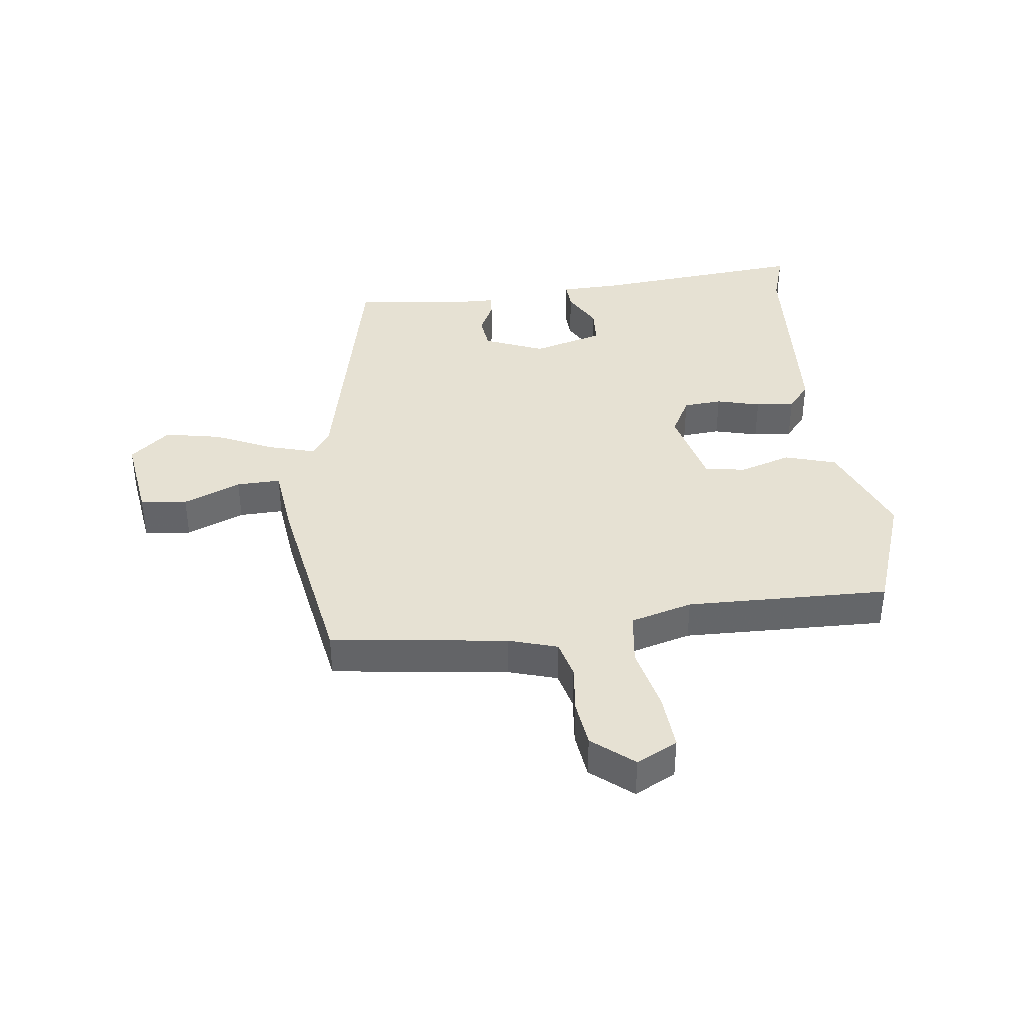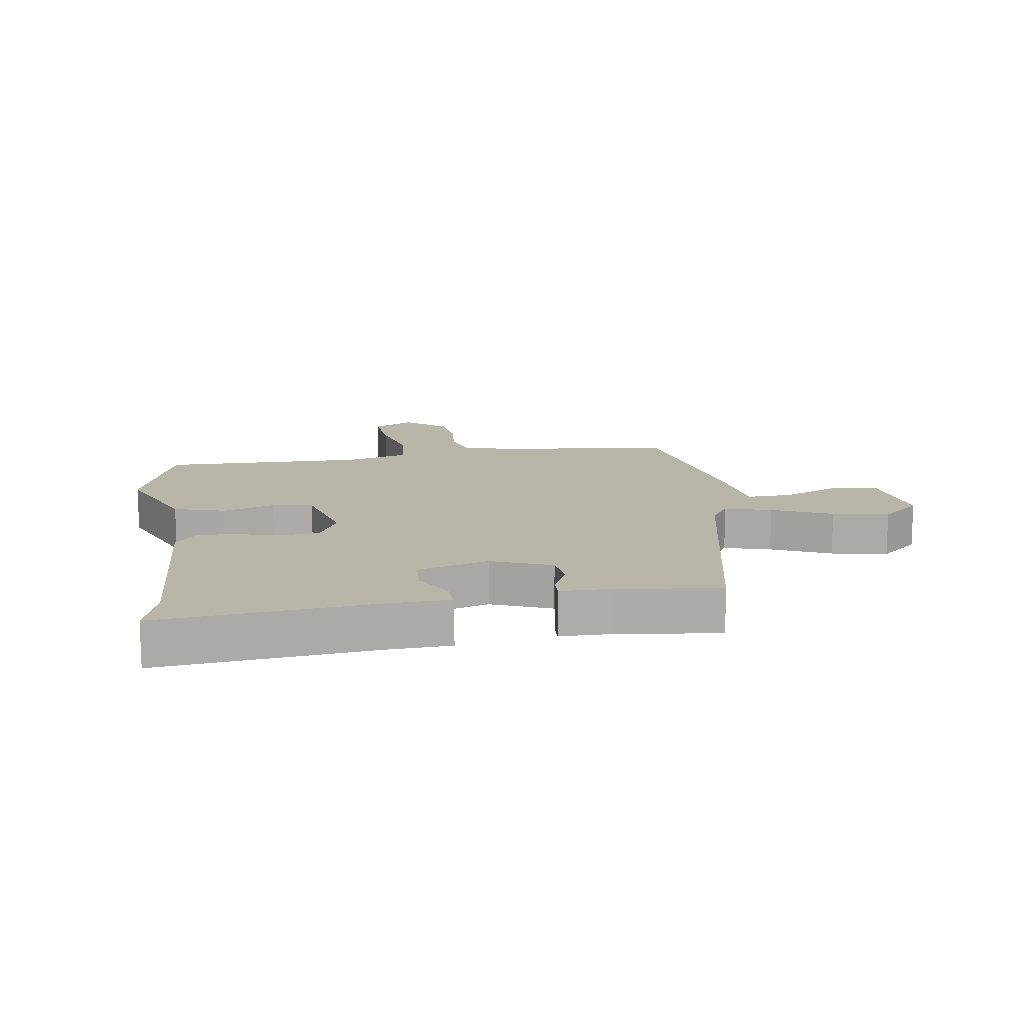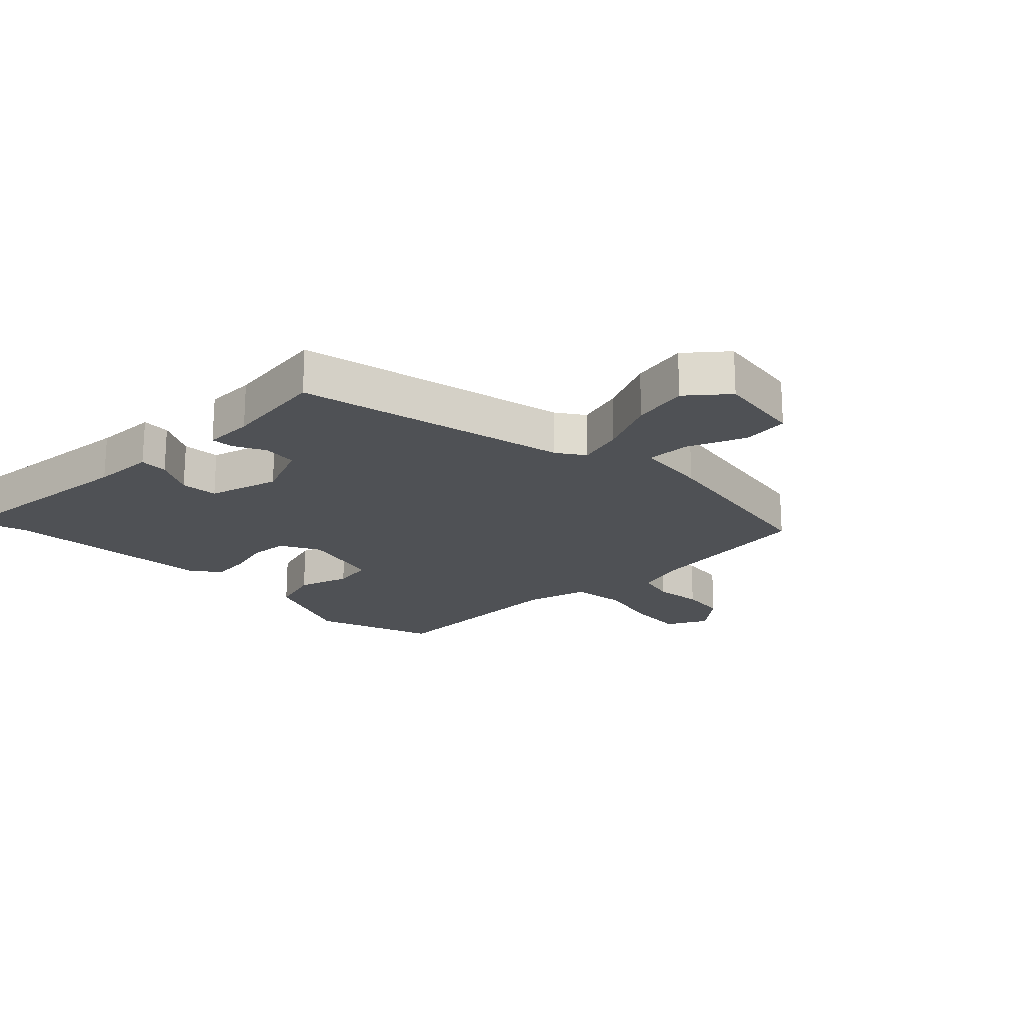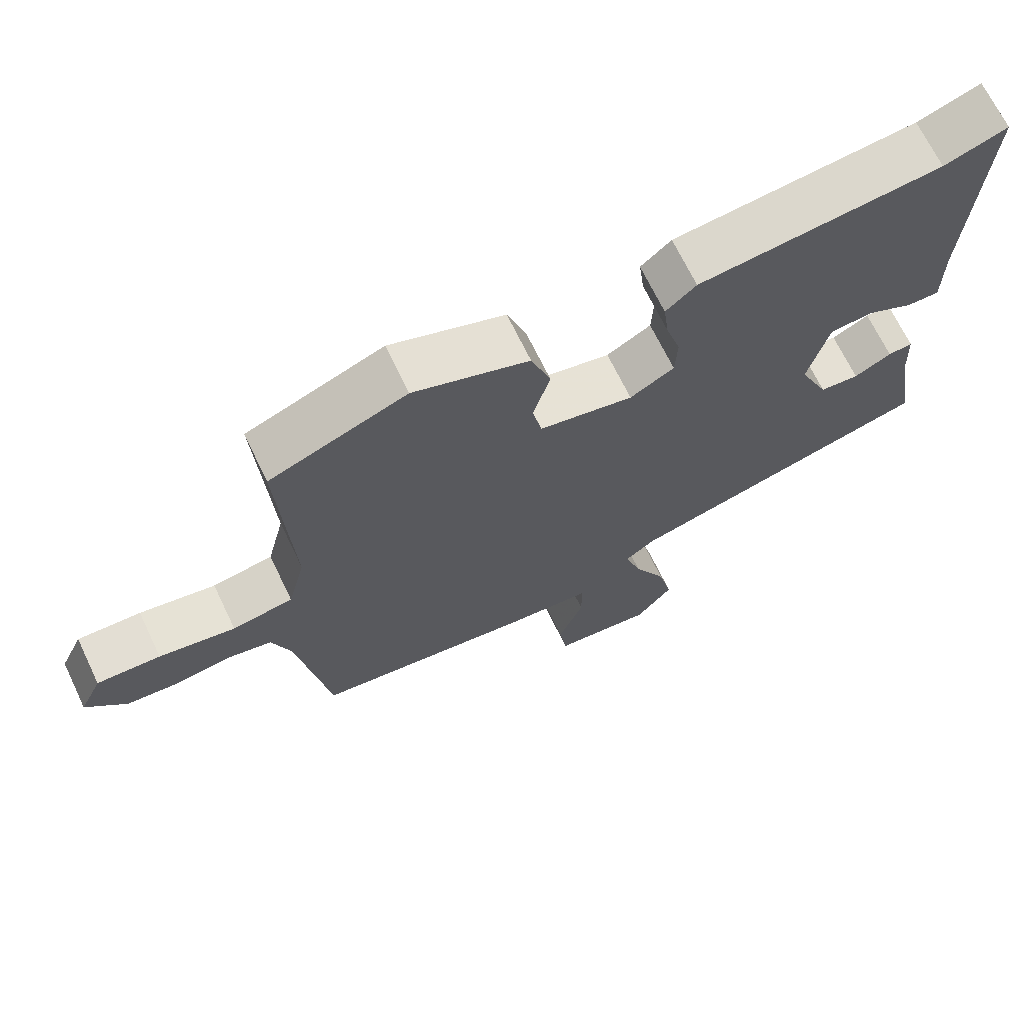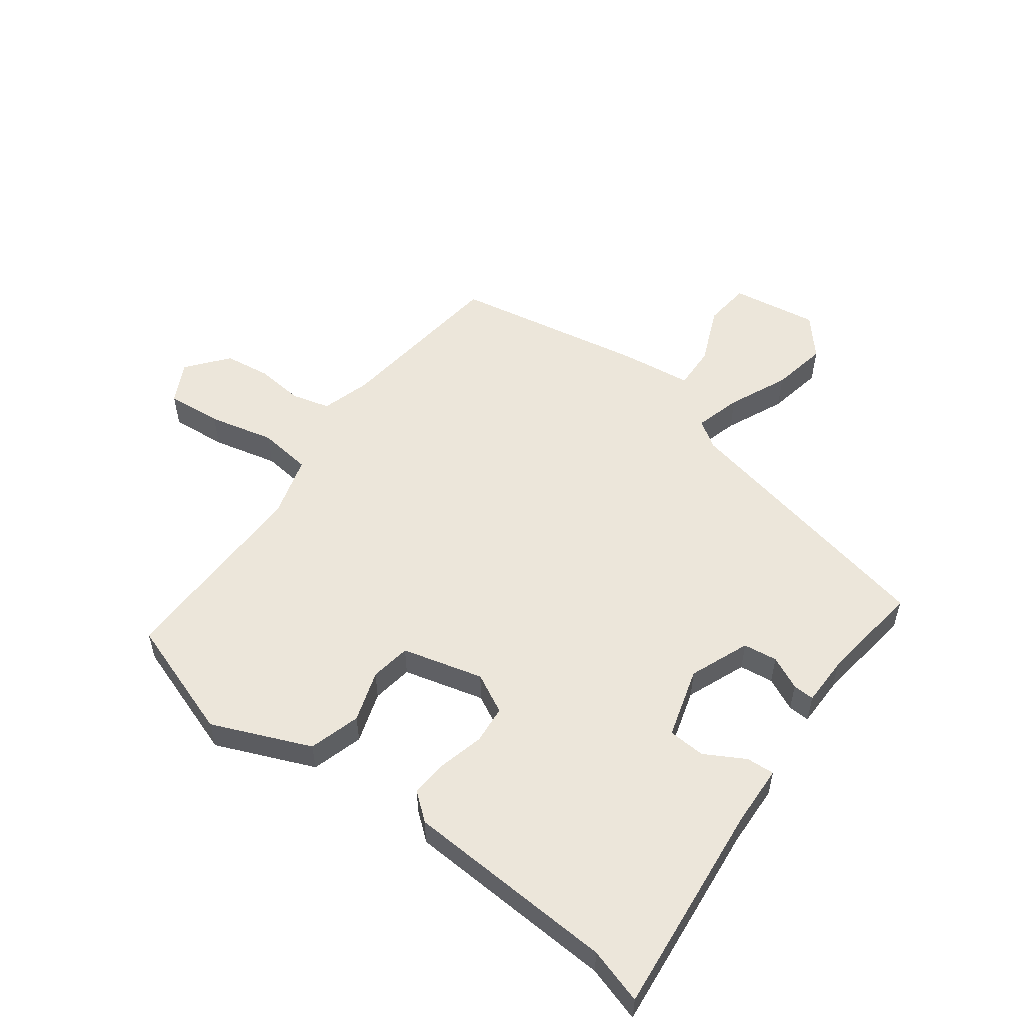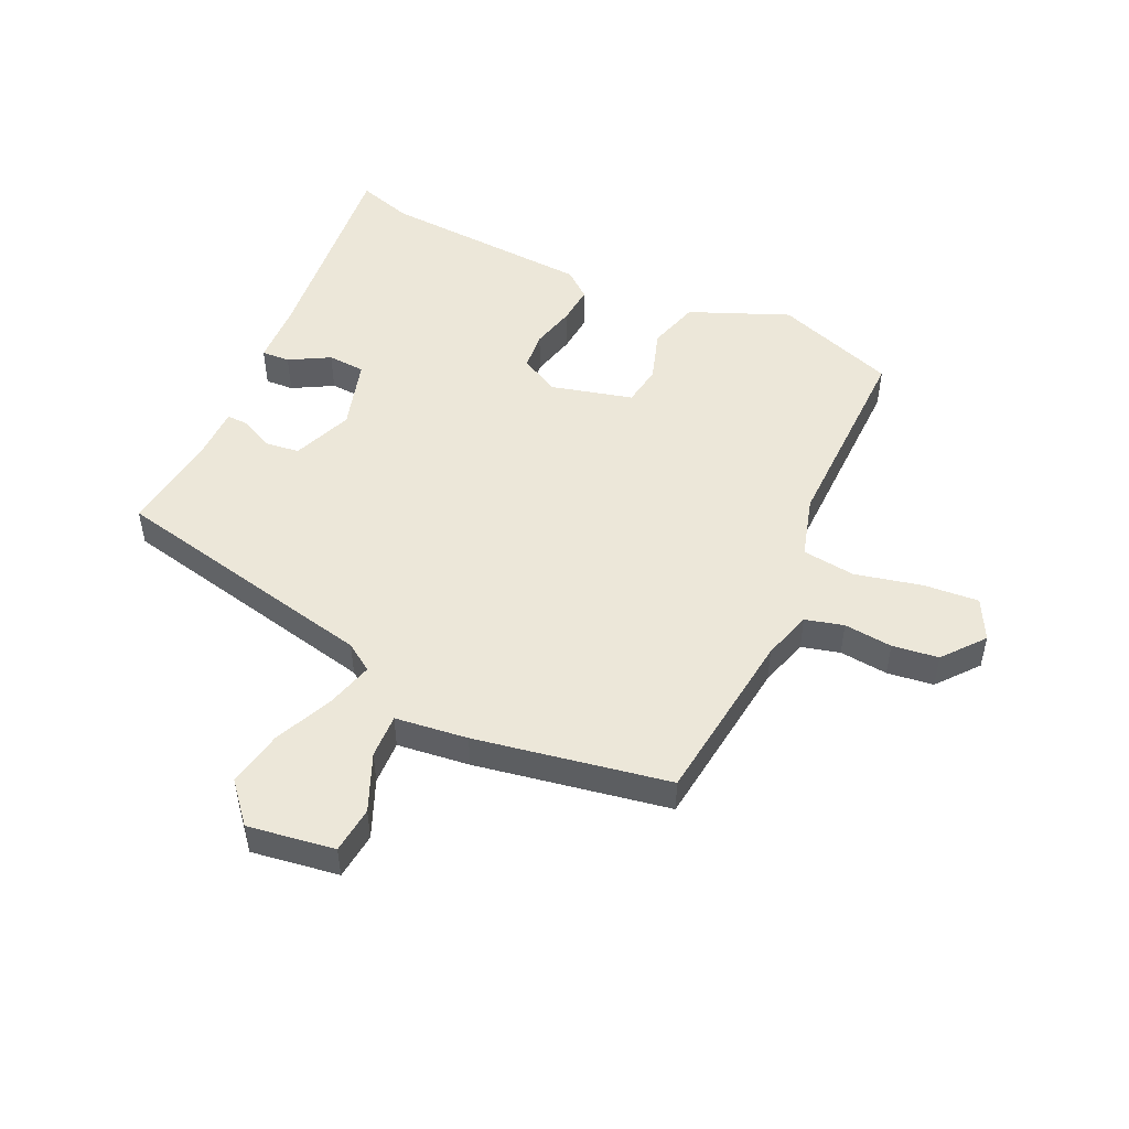
<metadata>
{"format":"obj","ext":"obj","renderer":"f3d","projection":"perspective","resolution":1024,"background":"white","views":[{"elev":38.7,"azim":-98.8,"up":"+Y"},{"elev":13.7,"azim":79.0,"up":"+Y"},{"elev":-19.8,"azim":132.7,"up":"+Y"},{"elev":68.9,"azim":-25.7,"up":"+Z"},{"elev":54.3,"azim":34.2,"up":"+Y"},{"elev":50.1,"azim":-157.3,"up":"+Y"}]}
</metadata>
<code>
v -0.482 0.07 0.428
v -0.287 0.07 0.504
v -0.123 0.07 0.443
v -0.095 0.07 0.36
v -0.119 0.07 0.275
v -0.106 0.07 0.209
v 0.028 0.07 0.18
v 0.091 0.07 0.216
v 0.094 0.07 0.279
v 0.073 0.07 0.35
v 0.065 0.07 0.413
v 0.108 0.07 0.451
v 0.454 0.07 0.484
v 0.543 0.07 0.515
v 0.522 0.07 0.165
v 0.522 0.07 0.063
v 0.476 0.07 0.064
v 0.409 0.07 0.098
v 0.348 0.07 0.092
v 0.319 0.07 -0.025
v 0.362 0.07 -0.121
v 0.418 0.07 -0.126
v 0.471 0.07 -0.098
v 0.506 0.07 -0.095
v 0.51 0.07 -0.176
v 0.538 0.07 -0.344
v 0.099 0.07 -0.456
v 0.055 0.07 -0.488
v 0.079 0.07 -0.563
v 0.126 0.07 -0.658
v 0.147 0.07 -0.749
v 0.095 0.07 -0.815
v -0.048 0.07 -0.799
v -0.059 0.07 -0.723
v -0.023 0.07 -0.628
v -0.023 0.07 -0.556
v -0.142 0.07 -0.546
v -0.46 0.07 -0.501
v -0.506 0.07 -0.215
v -0.533 0.07 -0.136
v -0.596 0.07 -0.122
v -0.675 0.07 -0.133
v -0.751 0.07 -0.126
v -0.808 0.07 -0.061
v -0.776 0.07 0.007
v -0.685 0.07 0.003
v -0.576 0.07 -0.018
v -0.489 0.07 -0.004
v -0.464 0.07 0.098
v -0.482 0 0.428
v -0.287 0 0.504
v -0.123 0 0.443
v -0.095 0 0.36
v -0.119 0 0.275
v -0.106 0 0.209
v 0.028 0 0.18
v 0.091 0 0.216
v 0.094 0 0.279
v 0.073 0 0.35
v 0.065 0 0.413
v 0.108 0 0.451
v 0.454 0 0.484
v 0.543 0 0.515
v 0.522 0 0.165
v 0.522 0 0.063
v 0.476 0 0.064
v 0.409 0 0.098
v 0.348 0 0.092
v 0.319 0 -0.025
v 0.362 0 -0.121
v 0.418 0 -0.126
v 0.471 0 -0.098
v 0.506 0 -0.095
v 0.51 0 -0.176
v 0.538 0 -0.344
v 0.099 0 -0.456
v 0.055 0 -0.488
v 0.079 0 -0.563
v 0.126 0 -0.658
v 0.147 0 -0.749
v 0.095 0 -0.815
v -0.048 0 -0.799
v -0.059 0 -0.723
v -0.023 0 -0.628
v -0.023 0 -0.556
v -0.142 0 -0.546
v -0.46 0 -0.501
v -0.506 0 -0.215
v -0.533 0 -0.136
v -0.596 0 -0.122
v -0.675 0 -0.133
v -0.751 0 -0.126
v -0.808 0 -0.061
v -0.776 0 0.007
v -0.685 0 0.003
v -0.576 0 -0.018
v -0.489 0 -0.004
v -0.464 0 0.098
f 44 45 46 47
f 44 47 48
f 41 42 43 44
f 40 41 44 48
f 39 40 48
f 36 37 38 39
f 36 39 48 49
f 32 33 34 35
f 32 35 36
f 29 30 31 32
f 28 29 32 36
f 25 26 27
f 23 24 25 27
f 22 23 27 28
f 21 22 28 36
f 15 16 17 18
f 13 14 15 18
f 13 18 19
f 12 13 19
f 9 10 11 12
f 8 9 12 19
f 7 8 19 20
f 2 3 4 5
f 2 5 6
f 1 2 6
f 49 1 6
f 20 21 36 49
f 6 7 20 49
f 96 95 94 93
f 97 96 93
f 93 92 91 90
f 97 93 90 89
f 97 89 88
f 88 87 86 85
f 98 97 88 85
f 84 83 82 81
f 85 84 81
f 81 80 79 78
f 85 81 78 77
f 76 75 74
f 76 74 73 72
f 77 76 72 71
f 85 77 71 70
f 67 66 65 64
f 67 64 63 62
f 68 67 62
f 68 62 61
f 61 60 59 58
f 68 61 58 57
f 69 68 57 56
f 54 53 52 51
f 55 54 51
f 55 51 50
f 55 50 98
f 98 85 70 69
f 98 69 56 55
f 1 50 51 2
f 2 51 52 3
f 3 52 53 4
f 4 53 54 5
f 5 54 55 6
f 6 55 56 7
f 7 56 57 8
f 8 57 58 9
f 9 58 59 10
f 10 59 60 11
f 11 60 61 12
f 12 61 62 13
f 13 62 63 14
f 14 63 64 15
f 15 64 65 16
f 16 65 66 17
f 17 66 67 18
f 18 67 68 19
f 19 68 69 20
f 20 69 70 21
f 21 70 71 22
f 22 71 72 23
f 23 72 73 24
f 24 73 74 25
f 25 74 75 26
f 26 75 76 27
f 27 76 77 28
f 28 77 78 29
f 29 78 79 30
f 30 79 80 31
f 31 80 81 32
f 32 81 82 33
f 33 82 83 34
f 34 83 84 35
f 35 84 85 36
f 36 85 86 37
f 37 86 87 38
f 38 87 88 39
f 39 88 89 40
f 40 89 90 41
f 41 90 91 42
f 42 91 92 43
f 43 92 93 44
f 44 93 94 45
f 45 94 95 46
f 46 95 96 47
f 47 96 97 48
f 48 97 98 49
f 49 98 50 1

</code>
